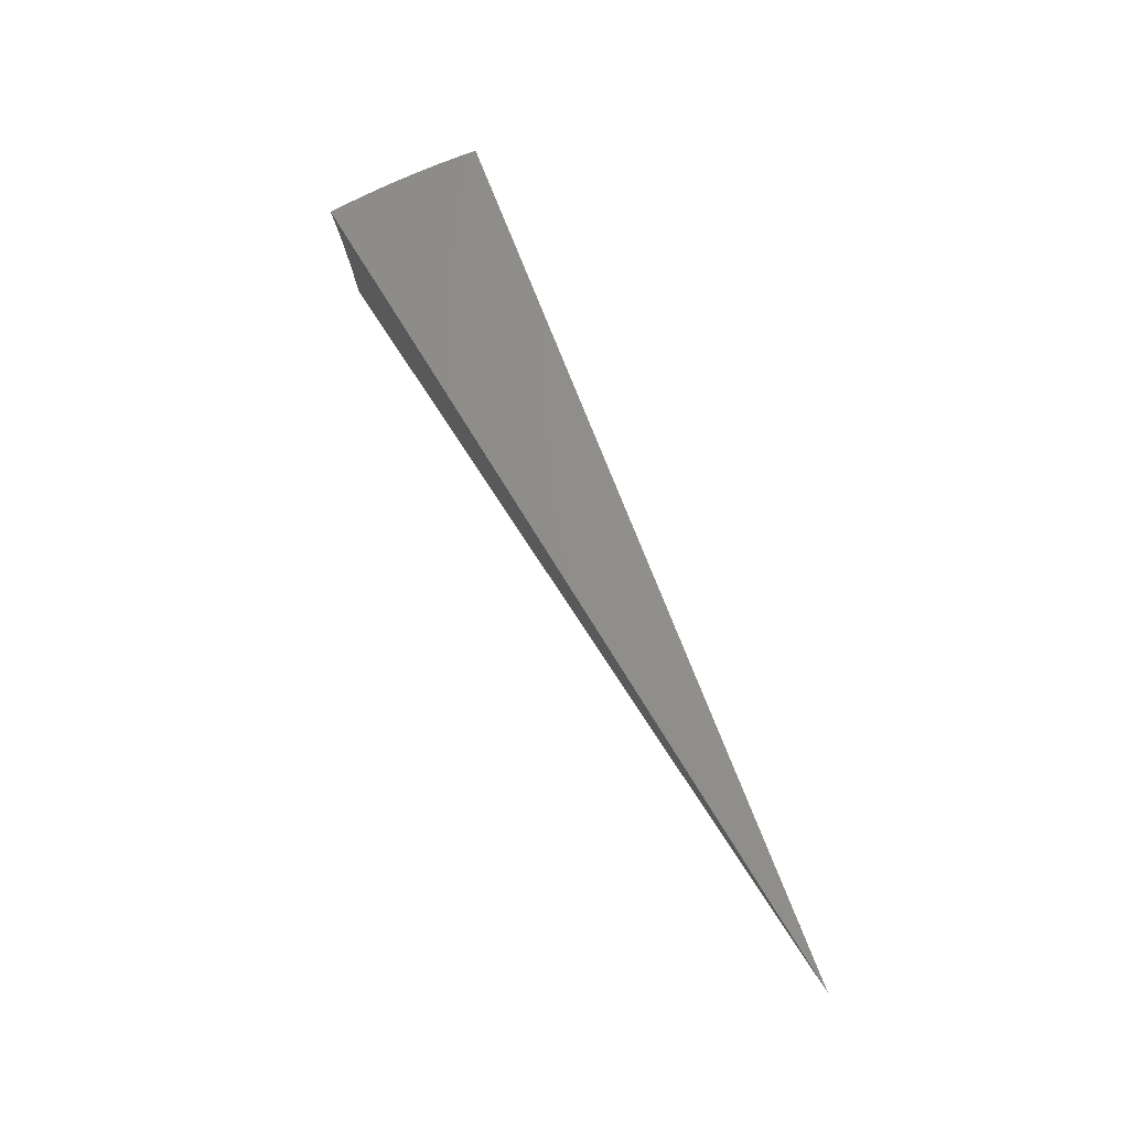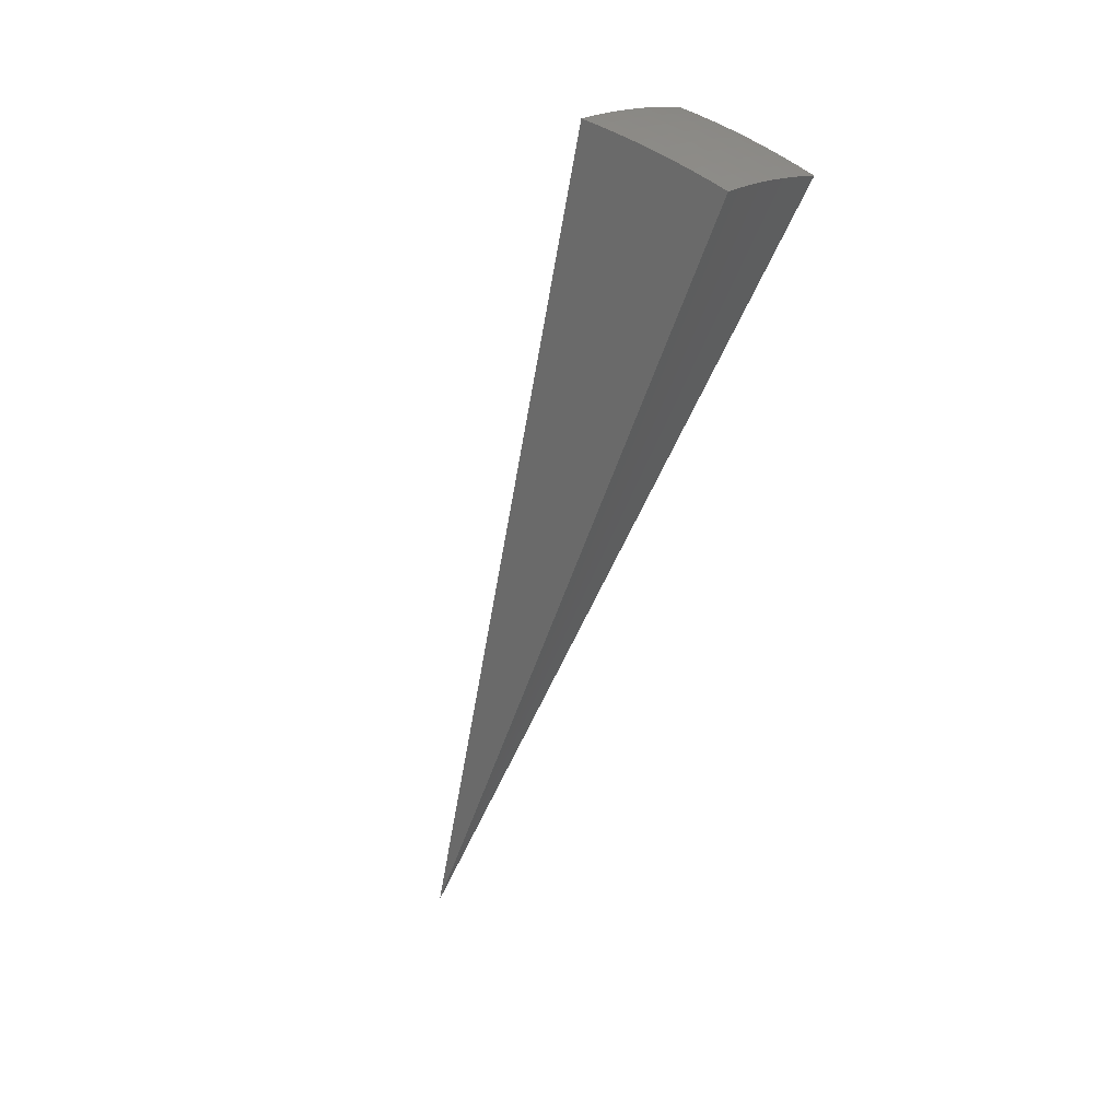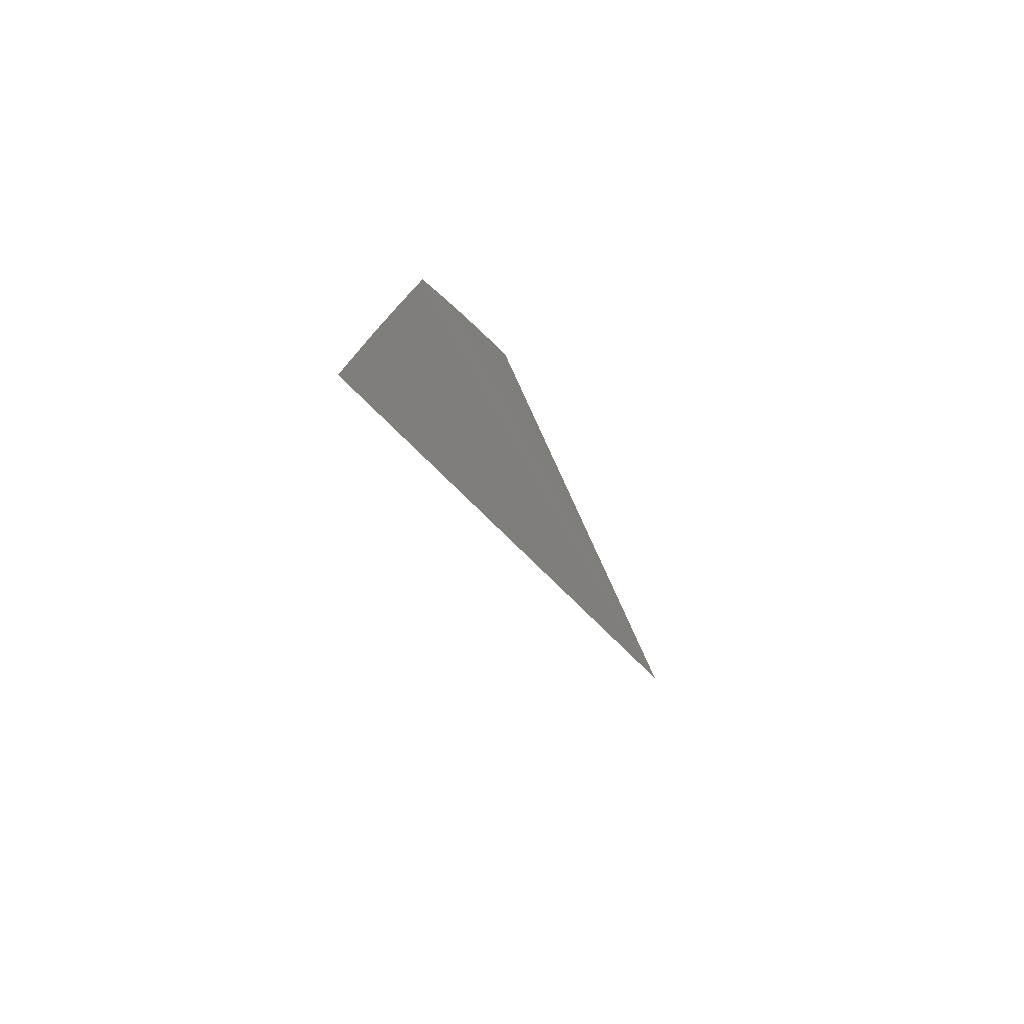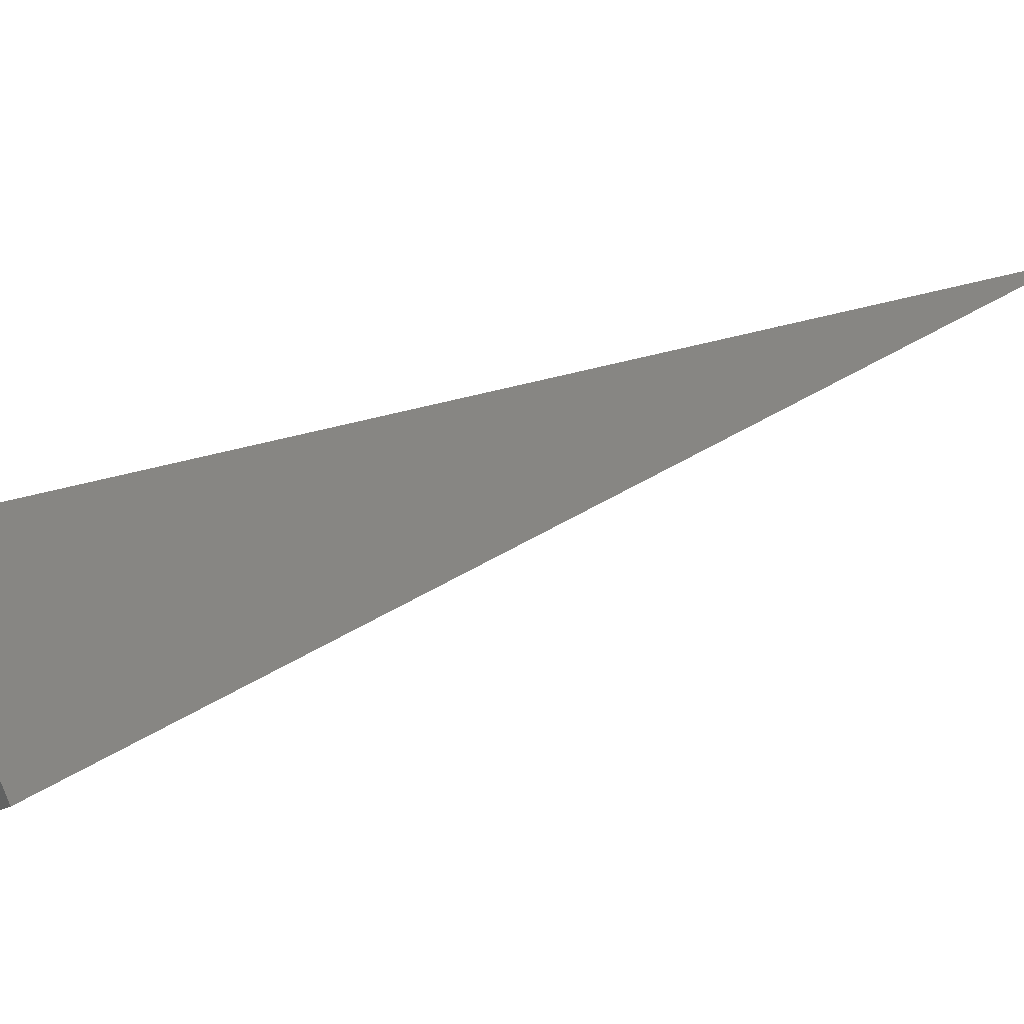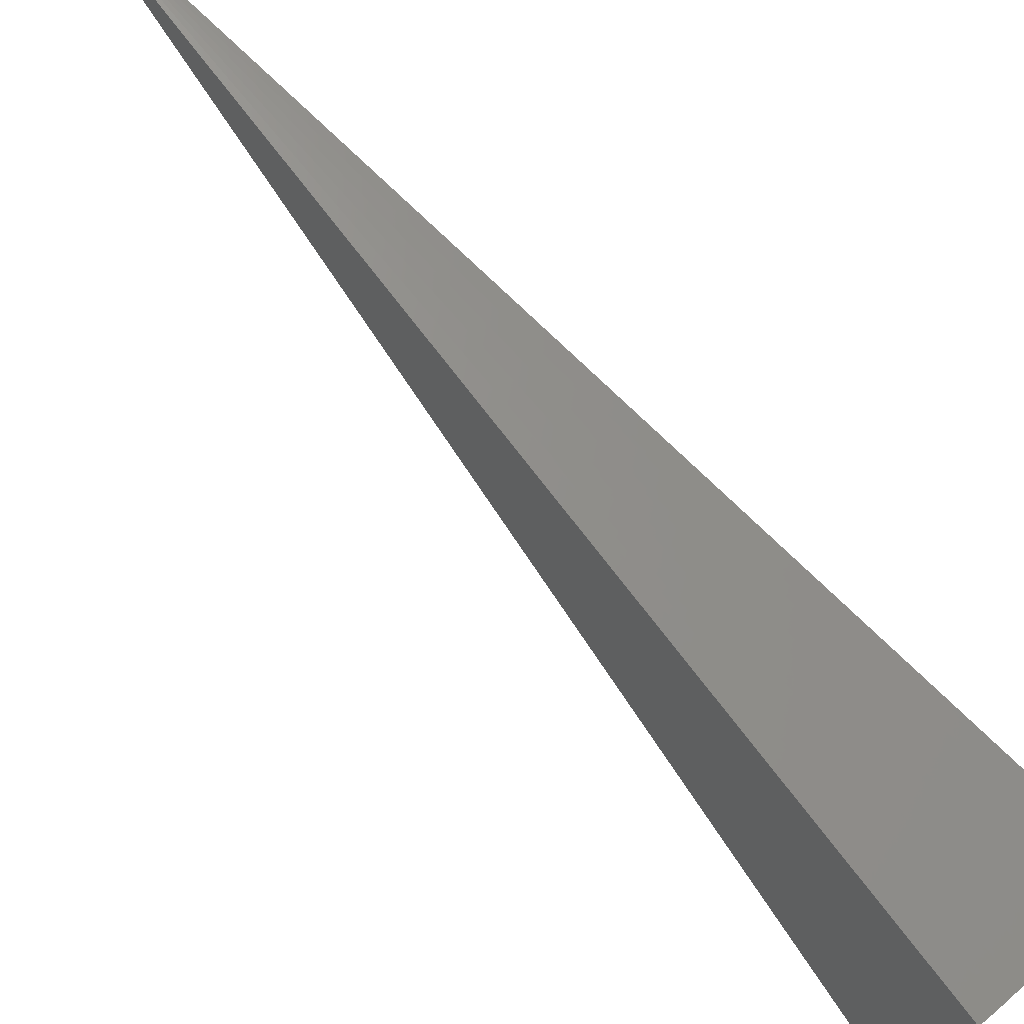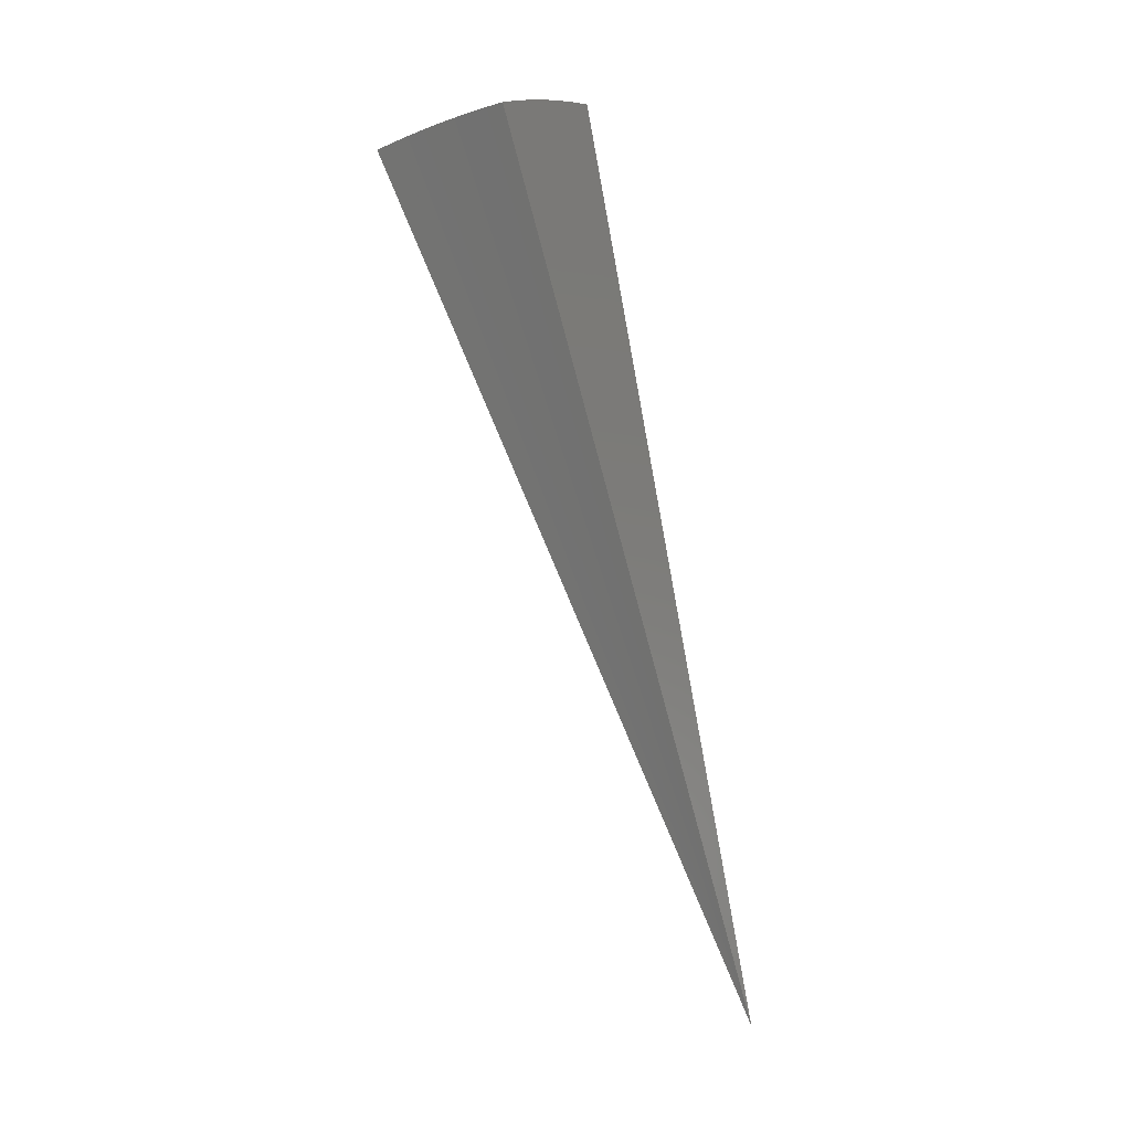
<metadata>
{"format":"stl","ext":"stl","renderer":"f3d","projection":"perspective","resolution":1024,"background":"white","views":[{"elev":-22.6,"azim":-83.3,"up":"+Y"},{"elev":11.8,"azim":128.3,"up":"+Y"},{"elev":-47.4,"azim":-46.4,"up":"+Y"},{"elev":-14.5,"azim":-123.3,"up":"+Z"},{"elev":52.9,"azim":129.0,"up":"+Z"},{"elev":-13.9,"azim":-148.6,"up":"+Y"}]}
</metadata>
<code>
# stl→obj: 90 verts, 176 faces
v -5.514e-17 9.497 -5.483
v 0 0 0
v -5.693e-11 9.604 -5.27
v -1.77e-10 9.708 -5.055
v -2.841e-10 9.806 -4.838
v -3.053e-10 9.901 -4.619
v -2.401e-10 9.991 -4.398
v -1.371e-10 10.08 -4.175
v -4.187e-11 10.16 -3.951
v 8.194e-16 10.23 -3.725
v 1.65 9.357 -5.486
v 1.445 9.39 -5.485
v 1.669 9.464 -5.273
v 1.456 9.498 -5.27
v 1.687 9.565 -5.058
v 1.472 9.601 -5.053
v 1.704 9.663 -4.841
v 1.487 9.7 -4.835
v 1.72 9.756 -4.621
v 1.502 9.793 -4.615
v 1.736 9.845 -4.4
v 1.515 9.882 -4.394
v 1.751 9.929 -4.177
v 1.528 9.966 -4.171
v 1.765 10.01 -3.953
v 1.54 10.05 -3.948
v 1.558 10.12 -3.726
v 1.336 10.15 -3.726
v 1.316 10.08 -3.948
v 1.115 10.18 -3.726
v 1.094 10.1 -3.948
v 0.8922 10.2 -3.725
v 0.872 10.12 -3.948
v 0.6695 10.21 -3.725
v 0.6517 10.14 -3.948
v 0.4465 10.22 -3.725
v 0.4328 10.15 -3.948
v 0.2233 10.23 -3.725
v 0.2155 10.16 -3.948
v 0.2138 10.08 -4.171
v 0.212 9.99 -4.394
v 0.2101 9.901 -4.615
v 0.2081 9.806 -4.835
v 0.206 9.706 -5.053
v 0.2038 9.602 -5.27
v 0.2072 9.495 -5.483
v 0.4092 9.596 -5.27
v 0.4143 9.488 -5.483
v 0.6162 9.585 -5.27
v 0.6213 9.477 -5.483
v 0.8245 9.57 -5.27
v 0.8279 9.462 -5.484
v 1.034 9.551 -5.27
v 1.034 9.442 -5.484
v 1.245 9.527 -5.27
v 1.24 9.418 -5.485
v 1.778 10.08 -3.727
v 1.258 9.63 -5.053
v 1.045 9.655 -5.053
v 0.8334 9.674 -5.053
v 0.6228 9.689 -5.053
v 0.4137 9.7 -5.053
v 1.271 9.729 -4.835
v 1.056 9.754 -4.835
v 0.8419 9.773 -4.835
v 0.6292 9.789 -4.835
v 0.4179 9.799 -4.835
v 1.283 9.823 -4.615
v 1.066 9.848 -4.615
v 0.8501 9.868 -4.615
v 0.6353 9.883 -4.615
v 0.4219 9.894 -4.615
v 1.295 9.912 -4.394
v 1.076 9.937 -4.394
v 0.8578 9.957 -4.394
v 0.6411 9.973 -4.394
v 0.4258 9.984 -4.394
v 1.306 9.996 -4.171
v 1.085 10.02 -4.171
v 0.8651 10.04 -4.171
v 0.6465 10.06 -4.171
v 0.4294 10.07 -4.171
v 0.7125 5.07 -1.863
v 0.5352 5.092 -1.863
v 0.3571 5.107 -1.863
v 0.1787 5.117 -1.863
v 0.1658 4.748 -2.743
v 0.3314 4.739 -2.743
v 0.4966 4.725 -2.743
v 0.6612 4.705 -2.743
f 1 2 3
f 3 2 4
f 4 2 5
f 5 2 6
f 6 2 7
f 7 2 8
f 8 2 9
f 9 2 10
f 11 12 13
f 13 12 14
f 13 14 15
f 15 14 16
f 15 16 17
f 17 16 18
f 17 18 19
f 19 18 20
f 19 20 21
f 21 20 22
f 21 22 23
f 23 22 24
f 23 24 25
f 25 24 26
f 25 26 27
f 27 26 28
f 28 26 29
f 28 29 30
f 30 29 31
f 30 31 32
f 32 31 33
f 32 33 34
f 34 33 35
f 34 35 36
f 36 35 37
f 36 37 38
f 38 37 39
f 38 39 10
f 10 39 9
f 9 39 40
f 9 40 8
f 8 40 41
f 8 41 7
f 7 41 42
f 7 42 6
f 6 42 43
f 6 43 5
f 5 43 44
f 5 44 4
f 4 44 45
f 4 45 3
f 3 45 1
f 1 45 46
f 46 45 47
f 46 47 48
f 48 47 49
f 48 49 50
f 50 49 51
f 50 51 52
f 52 51 53
f 52 53 54
f 54 53 55
f 54 55 56
f 56 55 14
f 56 14 12
f 27 57 25
f 16 14 58
f 58 14 55
f 58 55 59
f 59 55 53
f 59 53 60
f 60 53 51
f 60 51 61
f 61 51 49
f 61 49 62
f 62 49 47
f 62 47 44
f 44 47 45
f 18 16 63
f 63 16 58
f 63 58 64
f 64 58 59
f 64 59 65
f 65 59 60
f 65 60 66
f 66 60 61
f 66 61 67
f 67 61 62
f 67 62 43
f 43 62 44
f 20 18 68
f 68 18 63
f 68 63 69
f 69 63 64
f 69 64 70
f 70 64 65
f 70 65 71
f 71 65 66
f 71 66 72
f 72 66 67
f 72 67 42
f 42 67 43
f 22 20 73
f 73 20 68
f 73 68 74
f 74 68 69
f 74 69 75
f 75 69 70
f 75 70 76
f 76 70 71
f 76 71 77
f 77 71 72
f 77 72 41
f 41 72 42
f 29 26 24
f 24 22 78
f 78 22 73
f 78 73 79
f 79 73 74
f 79 74 80
f 80 74 75
f 80 75 81
f 81 75 76
f 81 76 82
f 82 76 77
f 82 77 40
f 40 77 41
f 31 29 78
f 78 29 24
f 31 78 79
f 33 31 79
f 33 79 80
f 35 33 80
f 35 80 81
f 37 35 81
f 37 81 82
f 39 37 82
f 39 82 40
f 11 13 2
f 2 13 15
f 2 15 17
f 17 19 2
f 2 19 21
f 2 21 23
f 23 25 2
f 2 25 57
f 2 57 83
f 83 57 27
f 83 27 28
f 83 28 84
f 84 28 30
f 84 30 32
f 84 32 85
f 85 32 34
f 85 34 36
f 85 36 86
f 86 36 38
f 86 38 10
f 10 2 86
f 86 2 85
f 85 2 84
f 84 2 83
f 2 1 87
f 87 1 46
f 87 46 48
f 87 48 88
f 88 48 50
f 88 50 52
f 88 52 89
f 89 52 54
f 89 54 56
f 89 56 90
f 90 56 12
f 90 12 11
f 11 2 90
f 90 2 89
f 89 2 88
f 88 2 87

</code>
